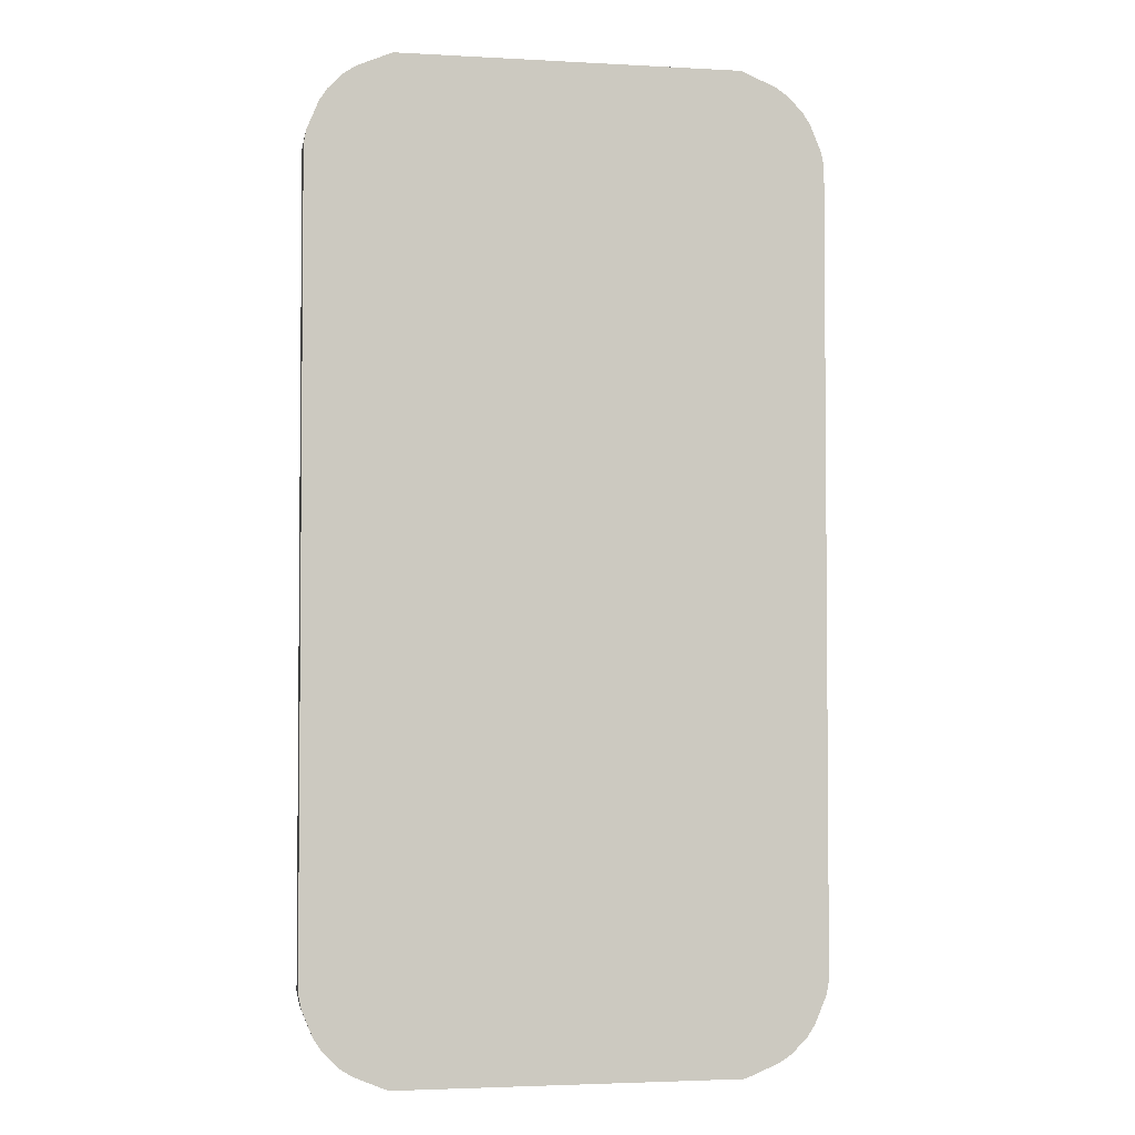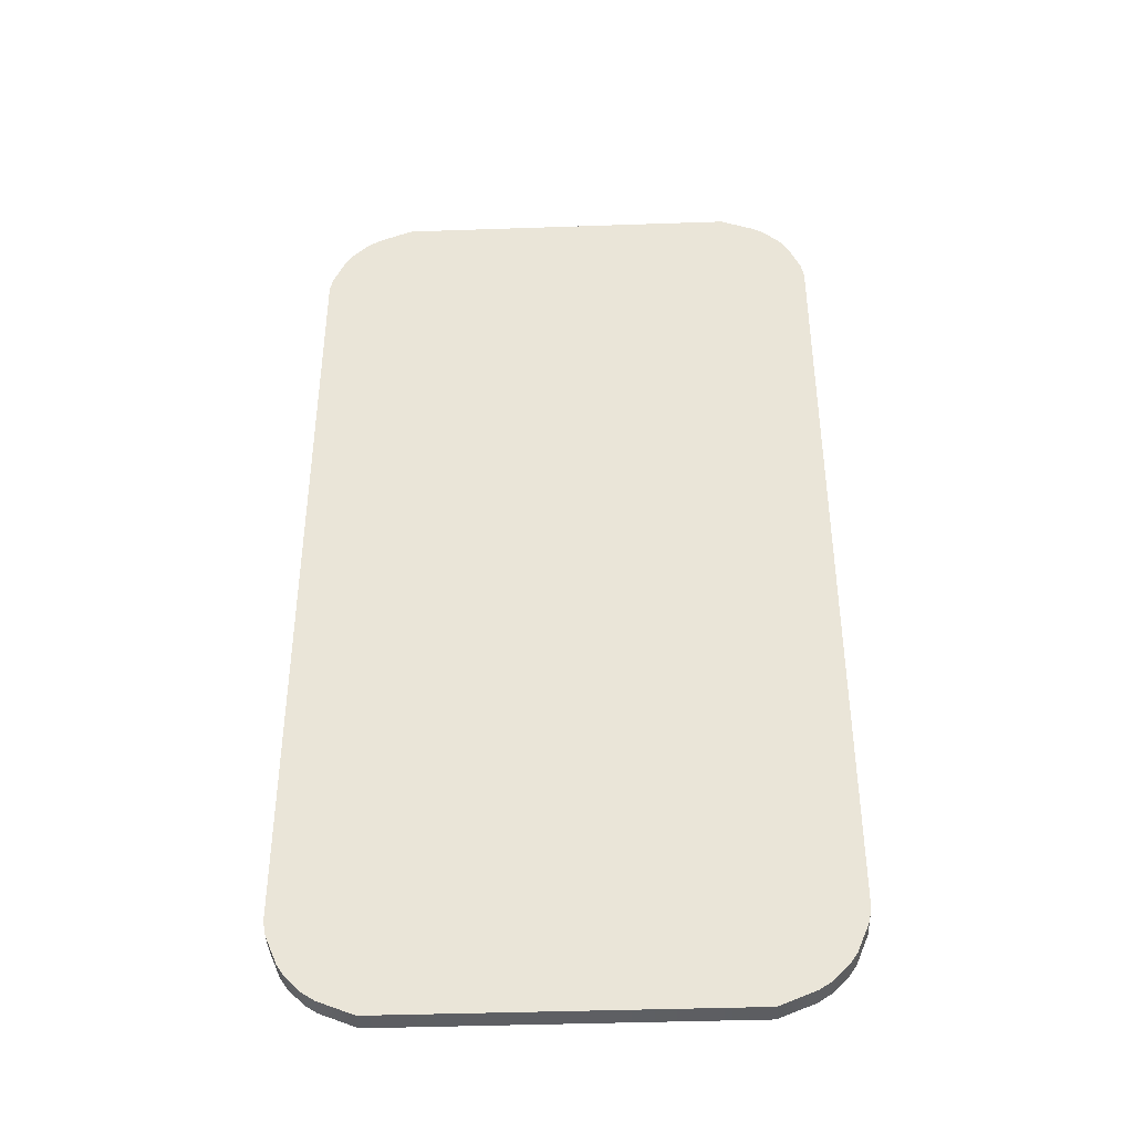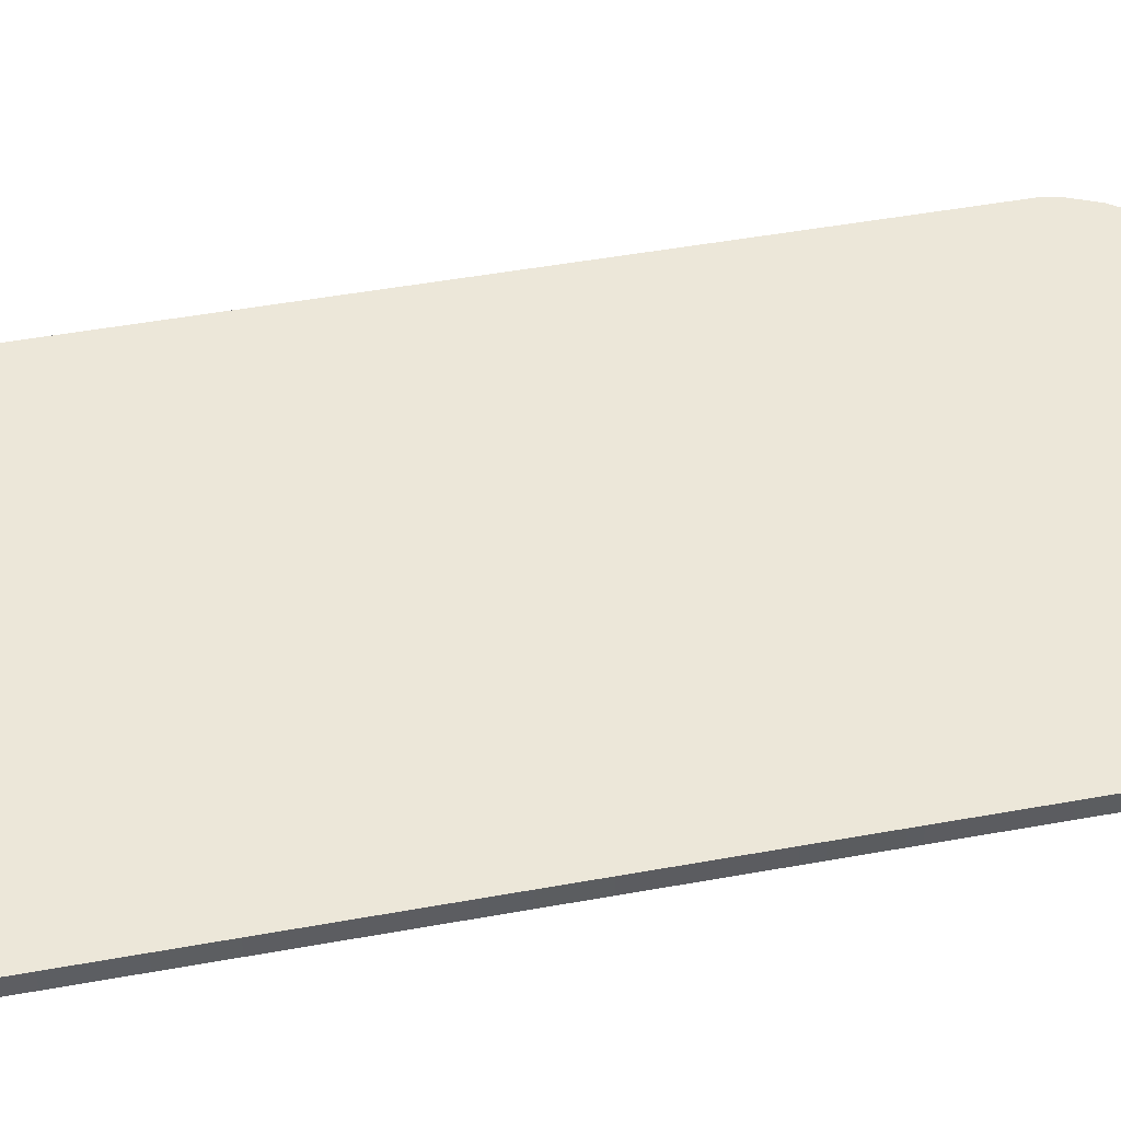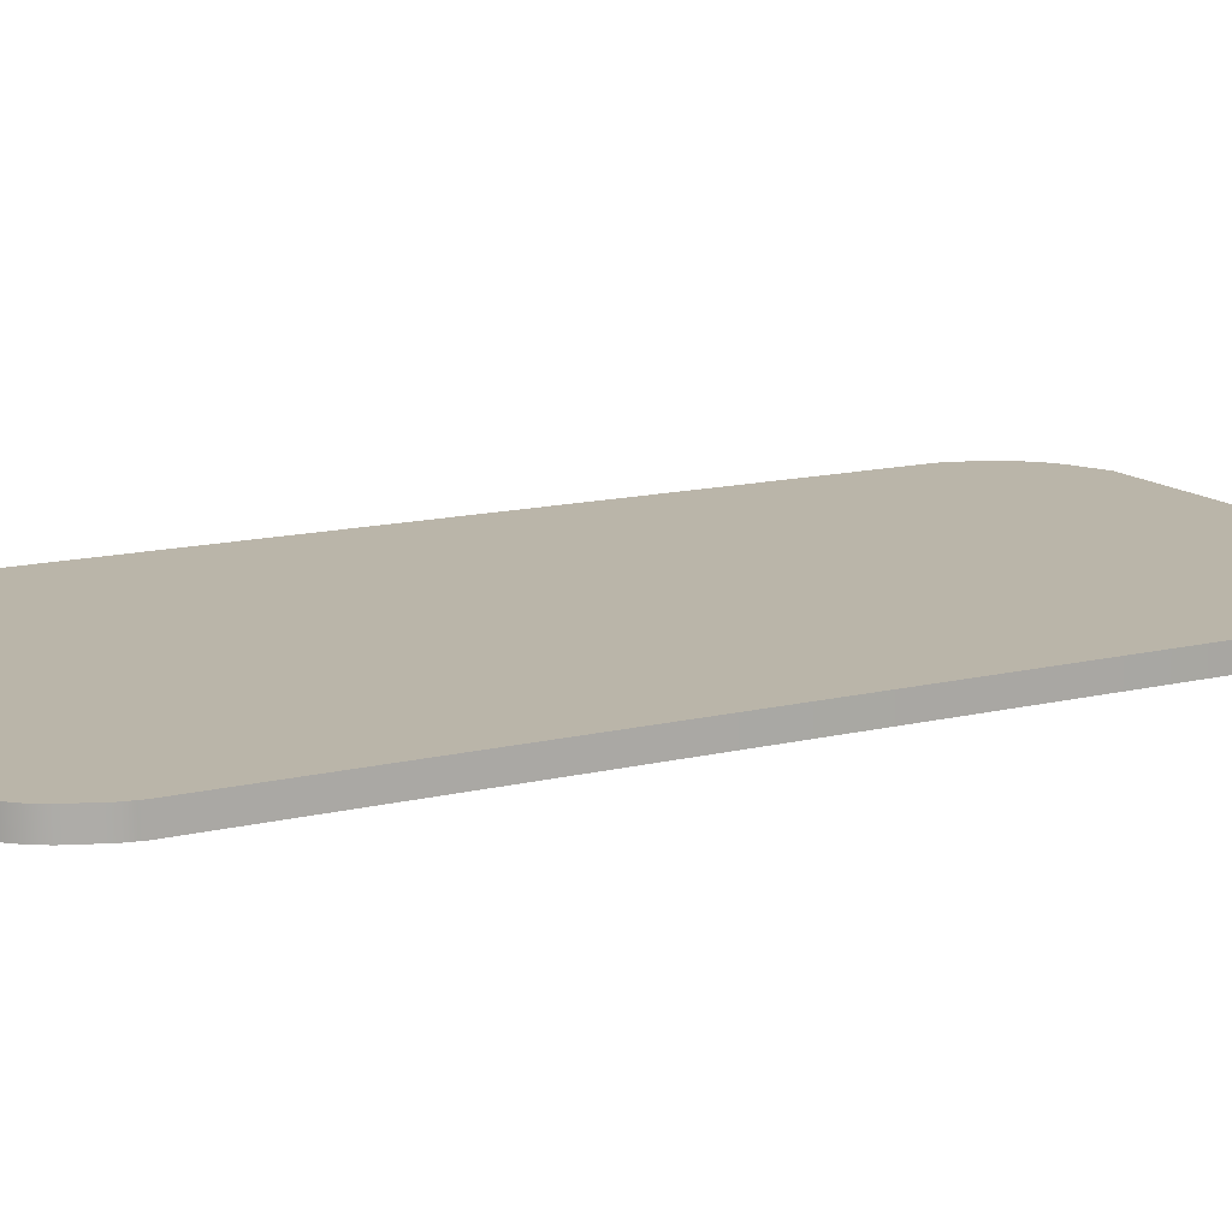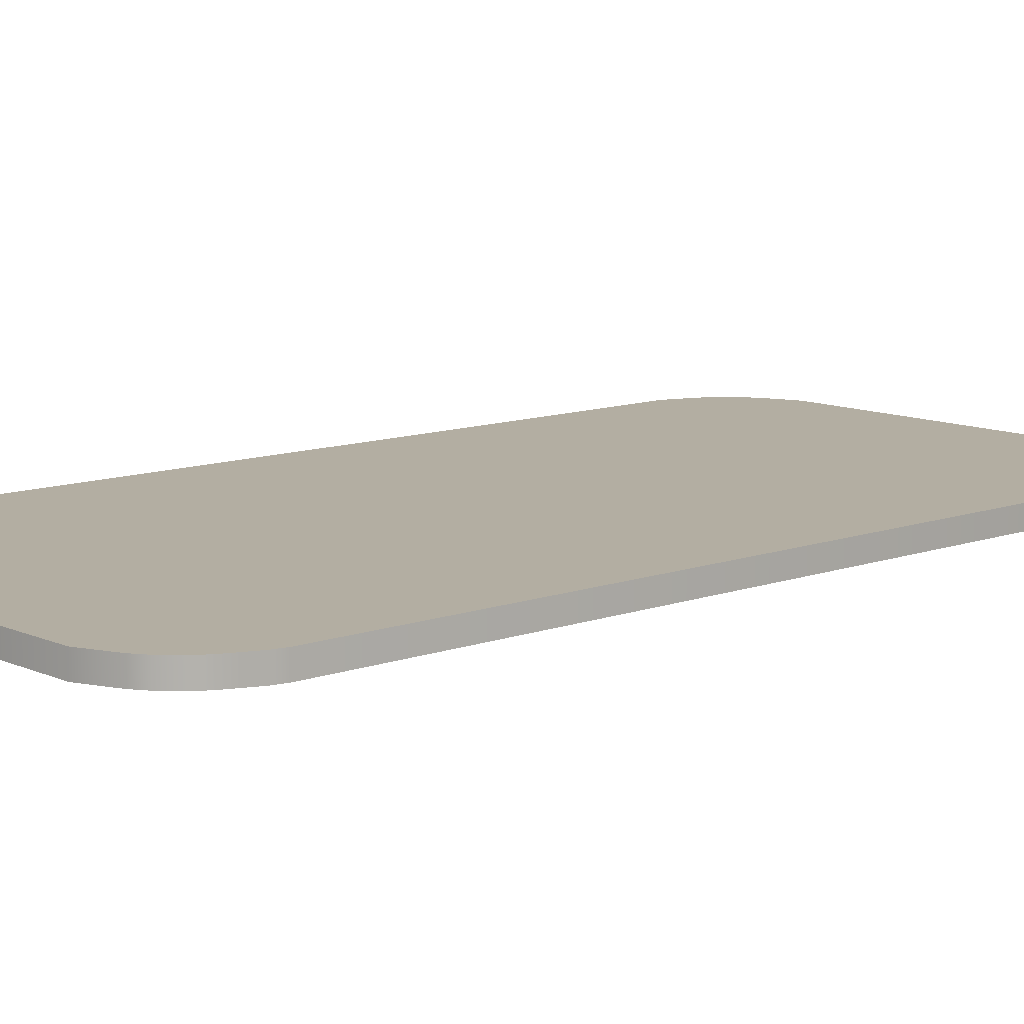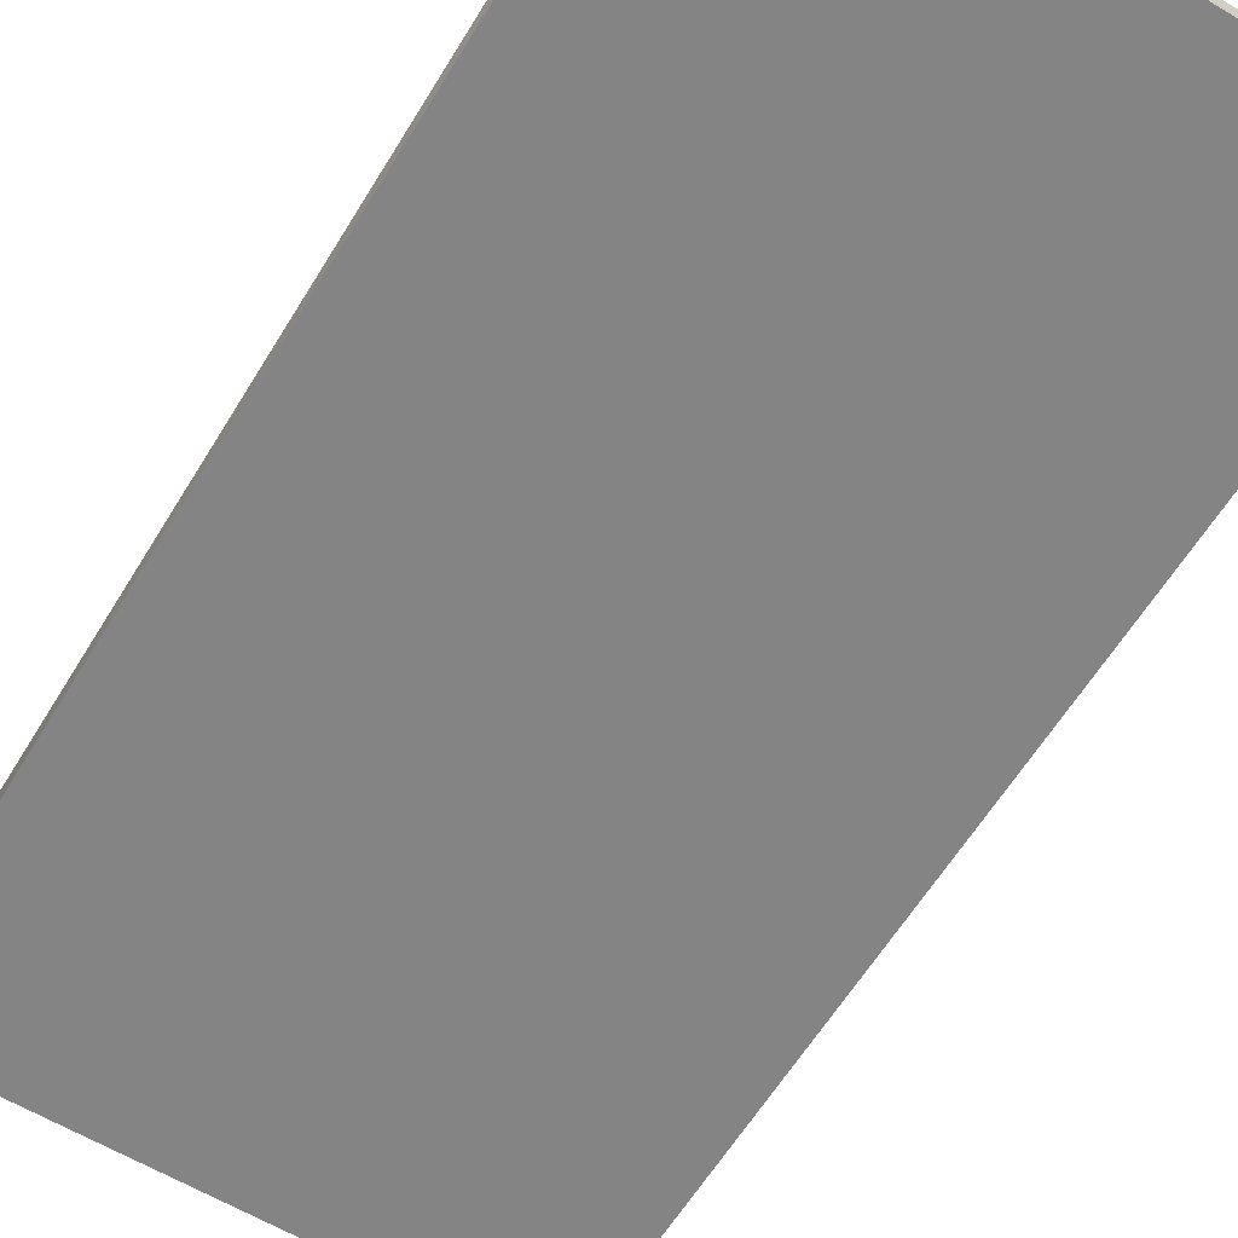
<metadata>
{"format":"obj","ext":"obj","renderer":"f3d","projection":"perspective","resolution":1024,"background":"white","views":[{"elev":-3.1,"azim":169.3,"up":"+Z"},{"elev":-41.2,"azim":-177.6,"up":"+Z"},{"elev":50.0,"azim":-101.2,"up":"+Y"},{"elev":13.5,"azim":-119.1,"up":"+Y"},{"elev":10.8,"azim":47.9,"up":"+Y"},{"elev":-61.3,"azim":-31.3,"up":"+Y"}]}
</metadata>
<code>
v  -9.292 -3.525 -16.8
v  6.51 -3.525 -16.8
v  6.916 -3.525 -16.39
v  -9.699 -3.525 -16.39
v  7.673 -3.525 15.26
v  -10.46 -3.525 15.26
v  -10.46 -3.525 -14.57
v  7.673 -3.525 -14.57
v  7.568 -3.525 -15.09
v  -10.35 -3.525 -15.09
v  -9.998 -3.525 -15.95
v  7.215 -3.525 -15.95
v  -7.74 -3.525 -17.56
v  4.957 -3.525 -17.56
v  6.063 -3.525 -17.1
v  -8.845 -3.525 -17.1
v  6.51 -3.525 17.49
v  -9.292 -3.525 17.49
v  -9.699 -3.525 17.09
v  6.916 -3.525 17.09
v  -10.35 -3.525 15.79
v  7.568 -3.525 15.79
v  7.215 -3.525 16.64
v  -9.998 -3.525 16.64
v  4.957 -3.525 18.25
v  -7.74 -3.525 18.25
v  -8.845 -3.525 17.79
v  6.063 -3.525 17.79
v  -7.858 -2.75 18.84
v  -9.181 -2.75 18.29
v  -9.181 -3.525 18.29
v  -7.858 -3.525 18.84
v  -9.628 -2.75 17.99
v  -10.2 -2.75 17.42
v  -10.2 -3.525 17.42
v  -9.628 -3.525 17.99
v  -10.5 -2.75 16.97
v  -10.94 -2.75 15.9
v  -10.94 -3.525 15.9
v  -10.5 -3.525 16.97
v  -11.05 -2.75 15.38
v  -11.05 -2.75 -14.68
v  -11.05 -3.525 -14.68
v  -11.05 -3.525 15.38
v  -10.94 -2.75 -15.21
v  -10.5 -2.75 -16.28
v  -10.5 -3.525 -16.28
v  -10.94 -3.525 -15.21
v  -10.2 -2.75 -16.73
v  -9.628 -2.75 -17.3
v  -9.628 -3.525 -17.3
v  -10.2 -3.525 -16.73
v  -9.181 -2.75 -17.6
v  -7.858 -2.75 -18.15
v  -7.858 -3.525 -18.15
v  -9.181 -3.525 -17.6
v  5.075 -2.75 -18.15
v  5.075 -3.525 -18.15
v  6.398 -2.75 -17.6
v  6.398 -3.525 -17.6
v  6.845 -2.75 -17.3
v  7.418 -2.75 -16.73
v  7.418 -3.525 -16.73
v  6.845 -3.525 -17.3
v  7.717 -2.75 -16.28
v  8.16 -2.75 -15.21
v  8.16 -3.525 -15.21
v  7.717 -3.525 -16.28
v  8.265 -2.75 -14.68
v  8.265 -2.75 15.38
v  8.265 -3.525 15.38
v  8.265 -3.525 -14.68
v  8.16 -2.75 15.9
v  7.717 -2.75 16.97
v  7.717 -3.525 16.97
v  8.16 -3.525 15.9
v  7.418 -2.75 17.42
v  6.845 -2.75 17.99
v  6.845 -3.525 17.99
v  7.418 -3.525 17.42
v  6.398 -2.75 18.29
v  5.075 -2.75 18.84
v  5.075 -3.525 18.84
v  6.398 -3.525 18.29
g cer2
f 1 2 3 4
f 5 6 7 8
f 9 10 11 12
f 13 14 15 16
f 17 18 19 20
f 21 22 23 24
f 25 26 27 28
f 29 30 31 32
f 33 34 35 36
f 37 38 39 40
f 41 42 43 44
f 45 46 47 48
f 49 50 51 52
f 53 54 55 56
f 54 57 58 55
f 57 59 60 58
f 61 62 63 64
f 65 66 67 68
f 69 70 71 72
f 73 74 75 76
f 77 78 79 80
f 81 82 83 84
f 82 29 32 83
f 82 81 78 74
f 78 77 74
f 74 73 70 66
f 70 69 66
f 66 65 62 59
f 62 61 59
f 74 66 59 46
f 59 57 54 46
f 54 53 50 46
f 50 49 46
f 46 45 42 38
f 42 41 38
f 38 37 34 30
f 34 33 30
f 46 38 30 74
f 82 74 30 29
f 32 31 27 26
f 36 35 19 18
f 40 39 21 24
f 44 43 7 6
f 48 47 11 10
f 52 51 1 4
f 56 55 13 16
f 55 58 14 13
f 58 60 15 14
f 64 63 3 2
f 68 67 9 12
f 72 71 5 8
f 76 75 23 22
f 80 79 17 20
f 84 83 25 28
f 83 32 26 25
f 9 8 7 10
f 3 12 11 4
f 1 16 15 2
f 5 22 21 6
f 19 24 23 20
f 17 28 27 18
f 30 33 36 31
f 34 37 40 35
f 38 41 44 39
f 42 45 48 43
f 46 49 52 47
f 50 53 56 51
f 59 61 64 60
f 62 65 68 63
f 66 69 72 67
f 70 73 76 71
f 74 77 80 75
f 78 81 84 79
f 31 36 18 27
f 35 40 24 19
f 39 44 6 21
f 43 48 10 7
f 47 52 4 11
f 51 56 16 1
f 60 64 2 15
f 63 68 12 3
f 67 72 8 9
f 71 76 22 5
f 75 80 20 23
f 79 84 28 17

</code>
